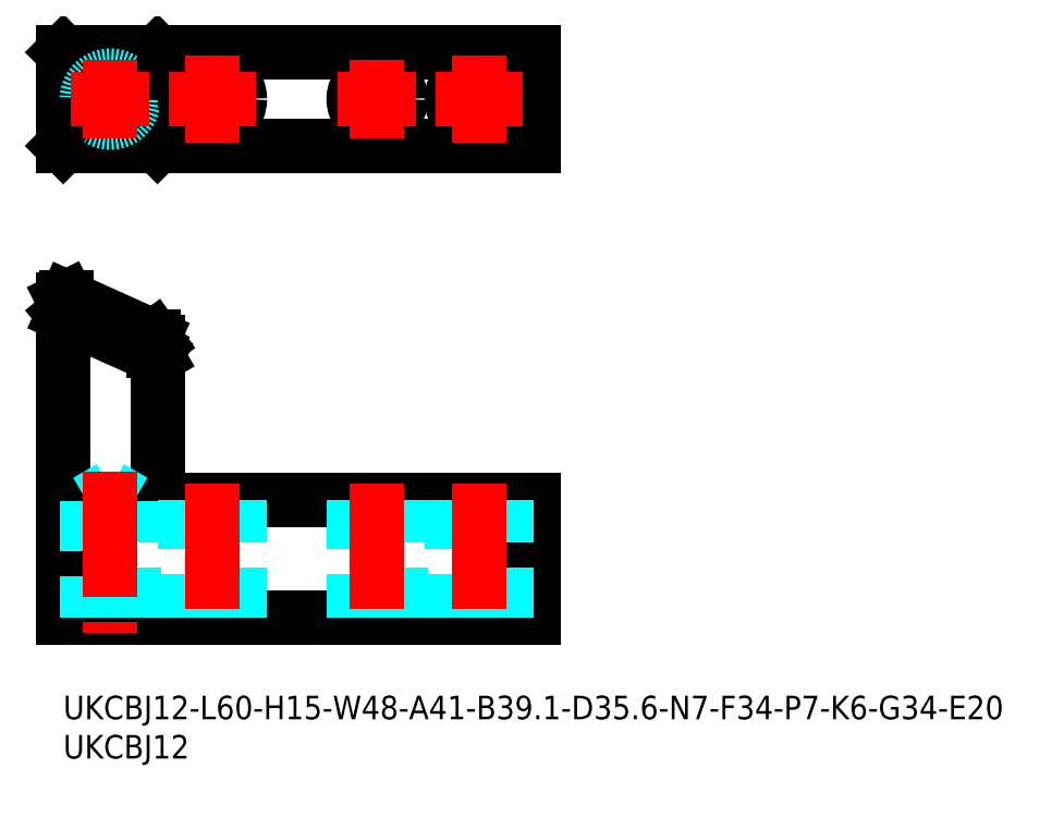
<metadata>
{"format":"dxf","ext":"dxf","renderer":"ezdxf+matplotlib","layout":"modelspace","background":"white","min_lineweight":24,"dpi":150}
</metadata>
<code>
0
SECTION
2
ENTITIES
0
INSERT
8
MSM_CONTINUOUS
2
*U25
10
0
20
0
30
0
0
INSERT
8
MSM_CONTINUOUS
2
*U26
10
0
20
0
30
0
0
LINE
8
MSM_DASHED
10
0
20
50.45
30
0
11
12
21
45.05
31
0
0
LINE
8
MSM_CONTINUOUS
10
0.4569
20
50.72
30
0
11
11.54
21
45.73
31
0
0
LINE
8
MSM_CONTINUOUS
10
0.4569
20
48.97
30
0
11
0.4569
21
50.72
31
0
0
LINE
8
MSM_CONTINUOUS
10
0.4569
20
50.72
30
0
11
0
21
50.49
31
0
0
LINE
8
MSM_CONTINUOUS
10
12
20
45.09
30
0
11
11.54
21
45.73
31
0
0
LINE
8
MSM_CONTINUOUS
10
11.54
20
43.98
30
0
11
11.54
21
45.73
31
0
0
LINE
8
MSM_CONTINUOUS
10
12
20
43.2
30
0
11
11.54
21
43.98
31
0
0
LINE
8
MSM_CONTINUOUS
10
11.54
20
43.98
30
0
11
0.4569
21
48.97
31
0
0
LINE
8
MSM_CONTINUOUS
10
0
20
48.6
30
0
11
0.4569
21
48.97
31
0
0
LINE
8
MSM_CONTINUOUS
10
12
20
25
30
0
11
12
21
45.09
31
0
0
LINE
8
MSM_CONTINUOUS
10
60
20
25
30
0
11
12
21
25
31
0
0
LINE
8
MSM_CONTINUOUS
10
12
20
43.15
30
0
11
1.42e-14
21
48.55
31
0
0
LINE
8
MSM_CONTINUOUS
10
60
20
82
30
0
11
0
21
82
31
0
0
LINE
8
MSM_CONTINUOUS
10
60
20
70
30
0
11
0
21
70
31
0
0
LINE
8
MSM_CONTINUOUS
10
60
20
70
30
0
11
60
21
82
31
0
0
LINE
8
MSM_CONTINUOUS
10
12
20
70.04
30
0
11
11.54
21
70.49
31
0
0
LINE
8
MSM_CONTINUOUS
10
0
20
82
30
0
11
0
21
70
31
0
0
LINE
8
MSM_CONTINUOUS
10
12
20
81.96
30
0
11
11.54
21
81.51
31
0
0
LINE
8
MSM_CONTINUOUS
10
12
20
70
30
0
11
12
21
82
31
0
0
LINE
8
MSM_CONTINUOUS
10
0.4569
20
81.51
30
0
11
0
21
81.96
31
0
0
LINE
8
MSM_CONTINUOUS
10
0
20
70.04
30
0
11
0.4569
21
70.49
31
0
0
LINE
8
MSM_CONTINUOUS
10
11.54
20
70.49
30
0
11
11.54
21
81.51
31
0
0
LINE
8
MSM_CONTINUOUS
10
0.4569
20
81.51
30
0
11
11.54
21
81.51
31
0
0
LINE
8
MSM_CONTINUOUS
10
0.4569
20
70.49
30
0
11
0.4569
21
81.51
31
0
0
LINE
8
MSM_CONTINUOUS
10
11.54
20
70.49
30
0
11
0.4569
21
70.49
31
0
0
LINE
8
MSM_CONTINUOUS
10
0
20
50.49
30
0
11
0
21
10
31
0
0
LINE
8
MSM_CONTINUOUS
10
0
20
10
30
0
11
60
21
10
31
0
0
LINE
8
MSM_CONTINUOUS
10
60
20
10
30
0
11
60
21
25
31
0
0
CIRCLE
8
MSM_DASHED
10
6
20
76
30
0
40
3
0
LINE
8
MSM_CENTER
10
1
20
76
30
0
11
11
21
76
31
0
0
LINE
8
MSM_CENTER
10
6
20
81
30
0
11
6
21
71
31
0
0
CIRCLE
8
MSM_CONTINUOUS
10
19
20
76
30
0
40
3.5
0
LINE
8
MSM_CENTER
10
13.5
20
76
30
0
11
24.5
21
76
31
0
0
LINE
8
MSM_CENTER
10
19
20
81.5
30
0
11
19
21
70.5
31
0
0
CIRCLE
8
MSM_CONTINUOUS
10
40
20
76
30
0
40
3
0
LINE
8
MSM_CENTER
10
35
20
76
30
0
11
45
21
76
31
0
0
LINE
8
MSM_CENTER
10
40
20
81
30
0
11
40
21
71
31
0
0
LINE
8
MSM_DASHED
10
15.5
20
25
30
0
11
15.5
21
10
31
0
0
LINE
8
MSM_DASHED
10
22.5
20
10
30
0
11
22.5
21
25
31
0
0
LINE
8
MSM_CENTER
10
19
20
27
30
0
11
19
21
8
31
0
0
LINE
8
MSM_DASHED
10
37
20
25
30
0
11
37
21
10
31
0
0
LINE
8
MSM_DASHED
10
43
20
10
30
0
11
43
21
25
31
0
0
LINE
8
MSM_CENTER
10
40
20
27
30
0
11
40
21
8
31
0
0
LINE
8
MSM_DASHED
10
3
20
24.77
30
0
11
3
21
10
31
0
0
LINE
8
MSM_DASHED
10
9
20
10
30
0
11
9
21
24.77
31
0
0
LINE
8
MSM_DASHED
10
9
20
24.77
30
0
11
3
21
24.77
31
0
0
LINE
8
MSM_DASHED
10
6
20
26.5
30
0
11
3
21
24.77
31
0
0
LINE
8
MSM_DASHED
10
9
20
24.77
30
0
11
6
21
26.5
31
0
0
LINE
8
MSM_CENTER
10
6
20
28.5
30
0
11
6
21
8
31
0
0
CIRCLE
8
MSM_CONTINUOUS
10
53
20
76
30
0
40
3.5
0
LINE
8
MSM_CENTER
10
47.5
20
76
30
0
11
58.5
21
76
31
0
0
LINE
8
MSM_CENTER
10
53
20
81.5
30
0
11
53
21
70.5
31
0
0
LINE
8
MSM_DASHED
10
49.5
20
25
30
0
11
49.5
21
10
31
0
0
LINE
8
MSM_DASHED
10
56.5
20
10
30
0
11
56.5
21
25
31
0
0
LINE
8
MSM_CENTER
10
53
20
27
30
0
11
53
21
8
31
0
0
ENDSEC
0
EOF

</code>
